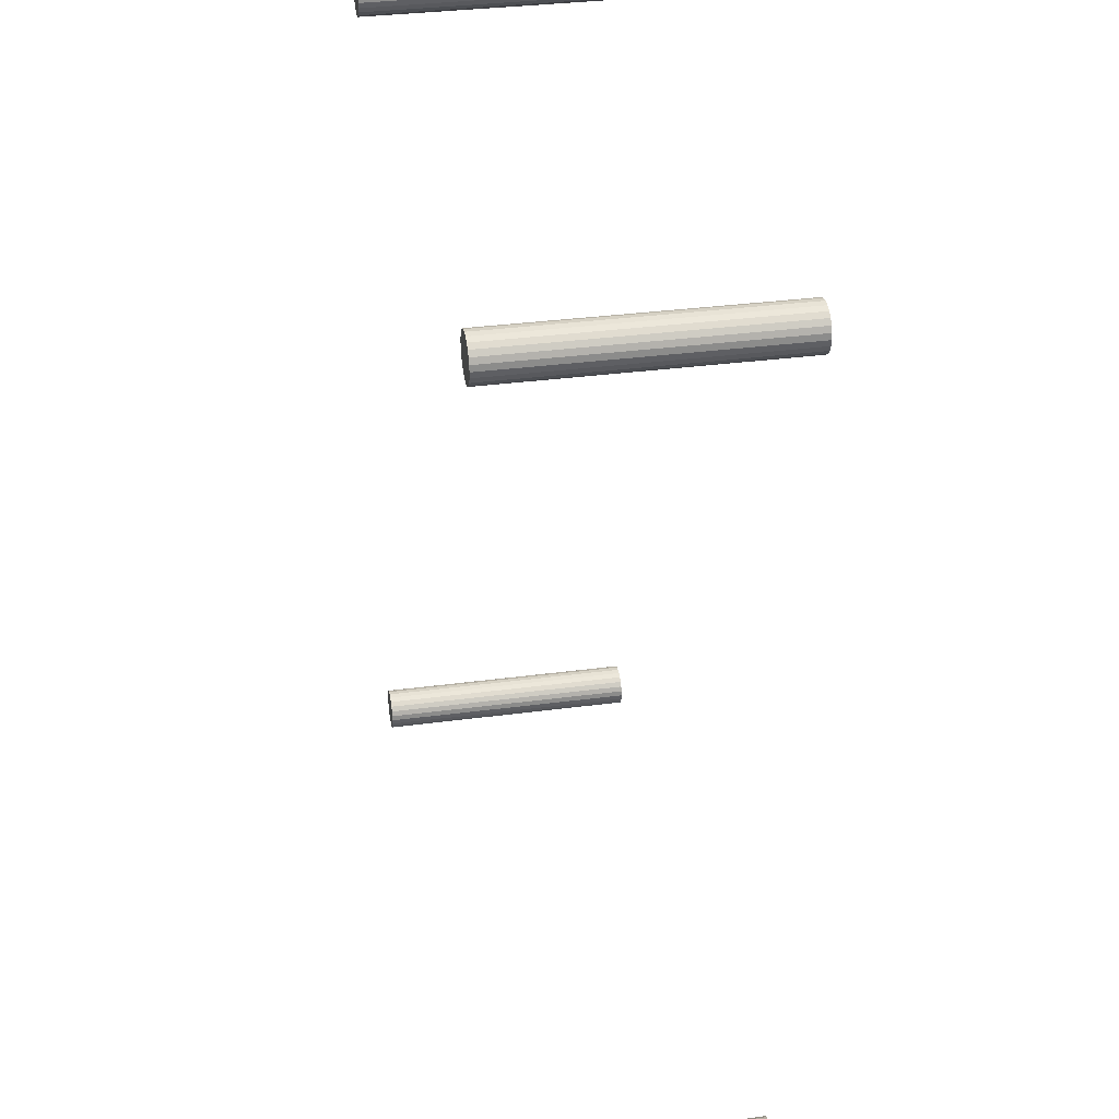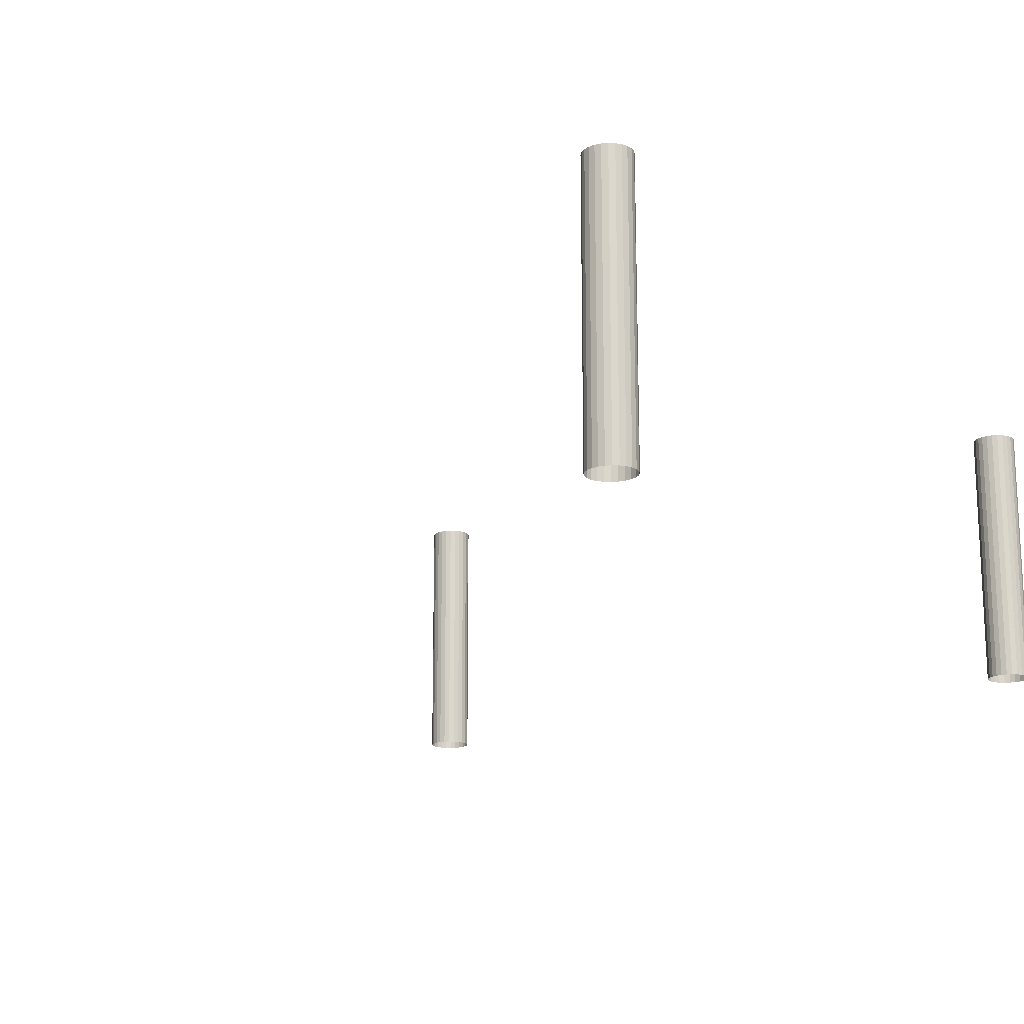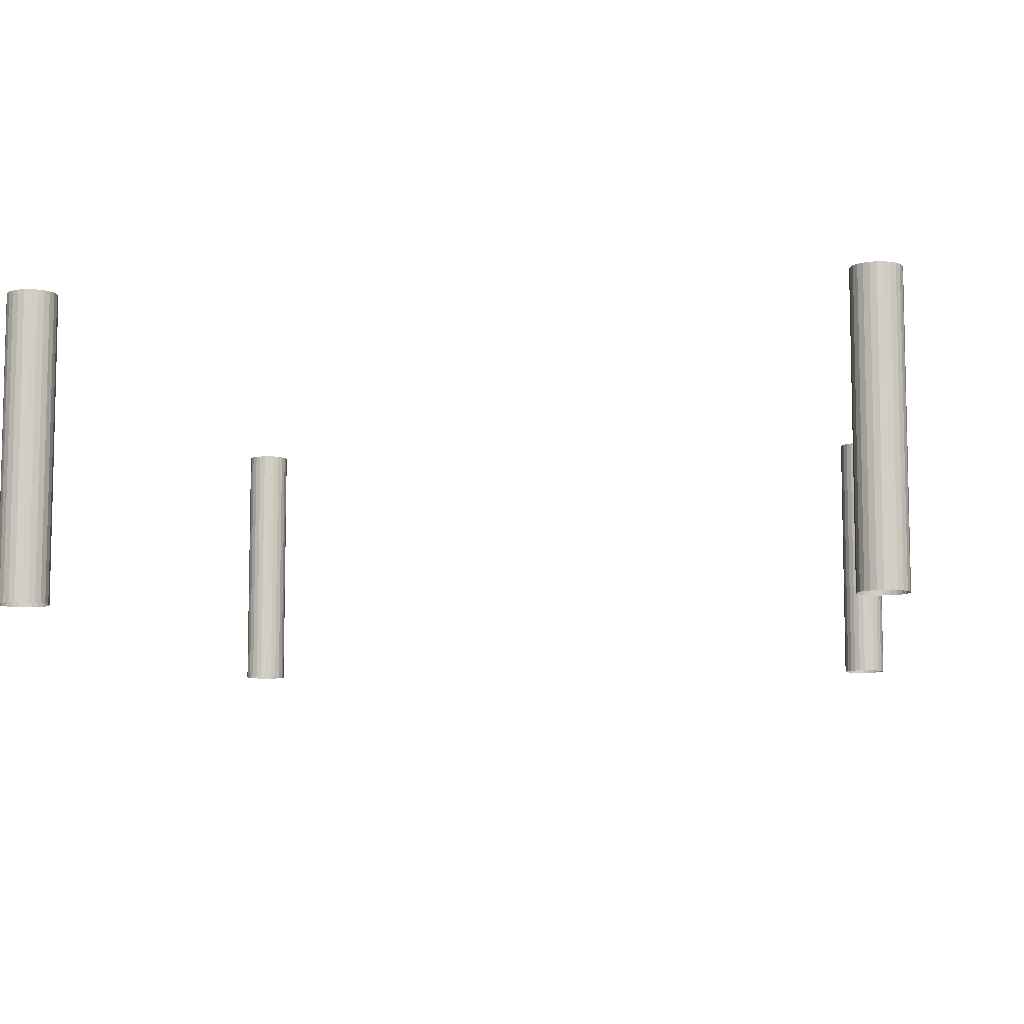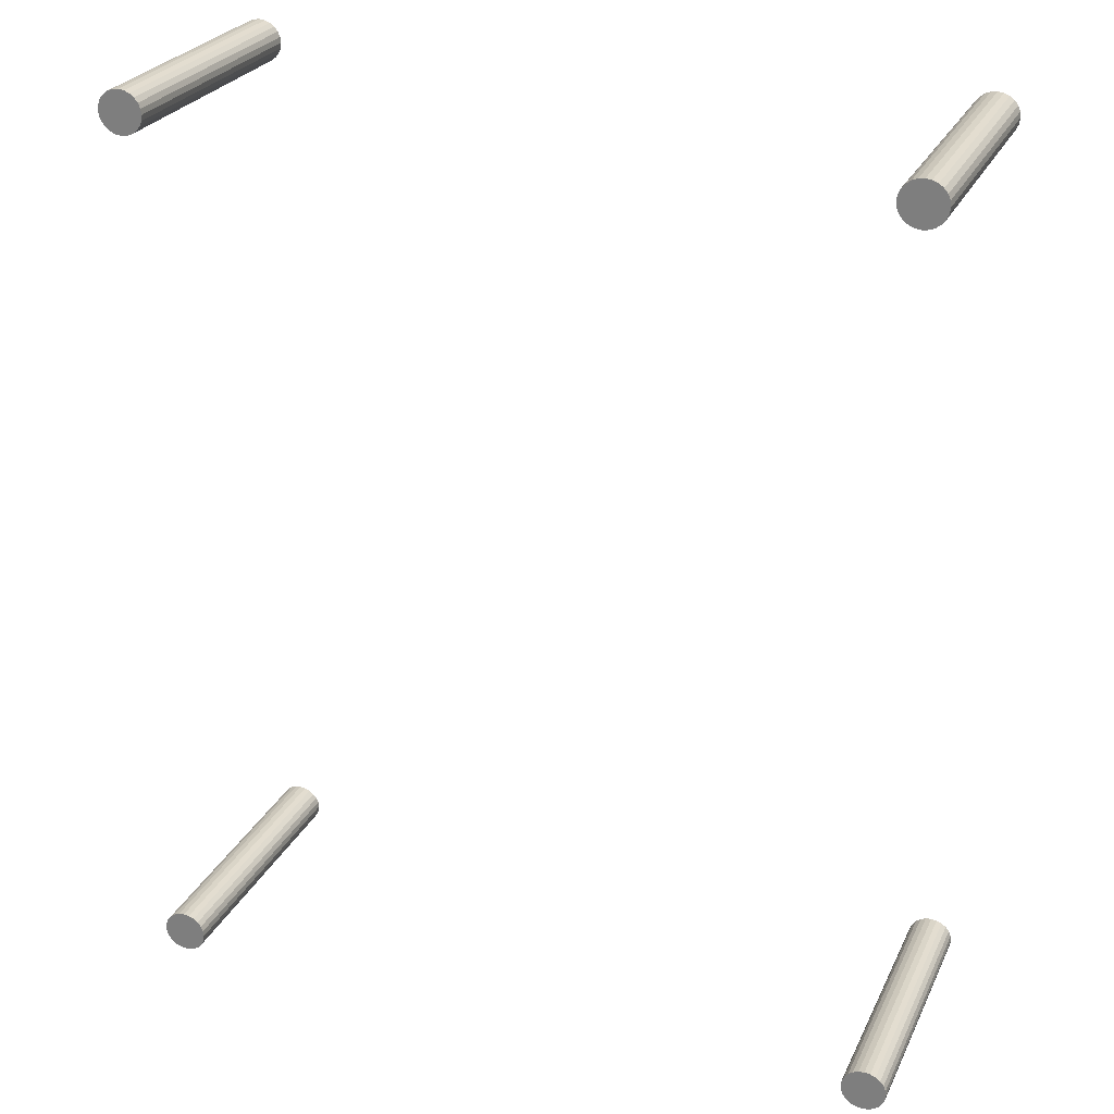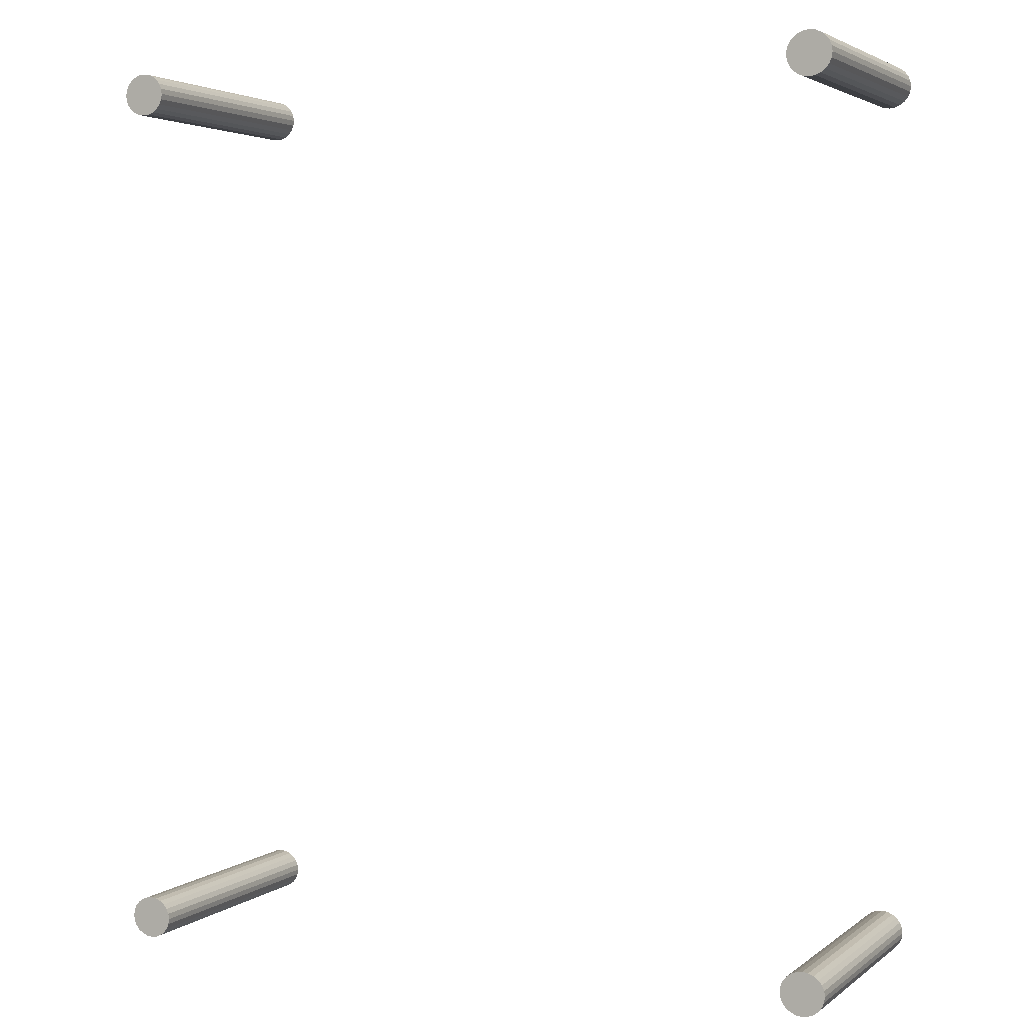
<metadata>
{"format":"obj","ext":"obj","renderer":"f3d","projection":"perspective","resolution":1024,"background":"white","views":[{"elev":34.1,"azim":79.8,"up":"+Y"},{"elev":-16.5,"azim":-148.1,"up":"+Z"},{"elev":-8.2,"azim":7.6,"up":"+Z"},{"elev":26.1,"azim":21.1,"up":"+Y"},{"elev":3.3,"azim":25.0,"up":"+Y"}]}
</metadata>
<code>
o Cube_219
v -0.2227 -0.2896 -0.08695
v 0.2227 -0.2896 -0.08695
v -0.2191 -0.2835 0.08695
v -0.2205 -0.2868 0.08695
v -0.2186 -0.28 0.08695
v -0.2291 -0.2932 0.08695
v -0.2328 -0.2936 0.08695
v -0.2257 -0.2918 0.08695
v 0.2191 -0.2835 0.08695
v 0.2205 -0.2868 0.08695
v 0.2186 -0.28 0.08695
v 0.2291 -0.2932 0.08695
v 0.2328 -0.2936 0.08695
v 0.2257 -0.2918 0.08695
v -0.2465 -0.2835 0.08695
v -0.2451 -0.2868 0.08695
v -0.247 -0.28 0.08695
v -0.2428 -0.2896 0.08695
v -0.2399 -0.2918 0.08695
v -0.2365 -0.2667 0.08695
v -0.2399 -0.2681 0.08695
v -0.2328 -0.2663 0.08695
v -0.2428 -0.2703 0.08695
v -0.2451 -0.2731 0.08695
v -0.2465 -0.2764 0.08695
v -0.2227 -0.2703 0.08695
v -0.2205 -0.2731 0.08695
v -0.2257 -0.2681 0.08695
v -0.2291 -0.2667 0.08695
v 0.2465 -0.2835 0.08695
v 0.2451 -0.2868 0.08695
v 0.247 -0.28 0.08695
v 0.2428 -0.2896 0.08695
v 0.2399 -0.2918 0.08695
v 0.2365 -0.2667 0.08695
v 0.2399 -0.2681 0.08695
v 0.2328 -0.2663 0.08695
v 0.2428 -0.2703 0.08695
v 0.2451 -0.2731 0.08695
v 0.2465 -0.2764 0.08695
v 0.2227 -0.2703 0.08695
v 0.2205 -0.2731 0.08695
v 0.2257 -0.2681 0.08695
v 0.2291 -0.2667 0.08695
v 0.2191 -0.2764 0.08695
v 0.2365 -0.2932 0.08695
v -0.2191 -0.2764 0.08695
v -0.2365 -0.2932 0.08695
v 0.2227 -0.2896 0.08695
v -0.2227 -0.2896 0.08695
v -0.2291 -0.2932 0.05781
v -0.2365 -0.2932 0.05781
v -0.2328 -0.2936 0.05781
v -0.2227 -0.2703 0.06588
v -0.2205 -0.2731 0.06496
v -0.2205 -0.2868 0.06051
v -0.2227 -0.2896 0.05958
v -0.2365 -0.2932 -0.08695
v -0.2191 -0.2764 -0.08695
v 0.2365 -0.2932 -0.08695
v 0.2191 -0.2764 -0.08695
v 0.2291 -0.2667 -0.08695
v 0.2227 -0.2703 -0.08695
v 0.2465 -0.2764 -0.08695
v 0.2428 -0.2703 -0.08695
v 0.2365 -0.2667 -0.08695
v 0.2428 -0.2896 -0.08695
v 0.2465 -0.2835 -0.08695
v -0.2291 -0.2667 -0.08695
v -0.2227 -0.2703 -0.08695
v -0.2465 -0.2764 -0.08695
v -0.2428 -0.2703 -0.08695
v -0.2365 -0.2667 -0.08695
v -0.2428 -0.2896 -0.08695
v -0.2465 -0.2835 -0.08695
v 0.2291 -0.2932 -0.08695
v 0.2191 -0.2835 -0.08695
v -0.2291 -0.2932 -0.08695
v -0.2191 -0.2835 -0.08695
v -0.2205 -0.2868 -0.08695
v -0.2257 -0.2918 -0.08695
v 0.2205 -0.2868 -0.08695
v 0.2257 -0.2918 -0.08695
v -0.2451 -0.2868 -0.08695
v -0.2399 -0.2918 -0.08695
v -0.2451 -0.2731 -0.08695
v -0.2399 -0.2681 -0.08695
v -0.2205 -0.2731 -0.08695
v -0.2257 -0.2681 -0.08695
v 0.2451 -0.2868 -0.08695
v 0.2399 -0.2918 -0.08695
v 0.2451 -0.2731 -0.08695
v 0.2399 -0.2681 -0.08695
v 0.2205 -0.2731 -0.08695
v 0.2257 -0.2681 -0.08695
v 0.2186 -0.28 -0.08695
v 0.2328 -0.2663 -0.08695
v -0.2186 -0.28 -0.08695
v -0.2328 -0.2663 -0.08695
v 0.247 -0.28 -0.08695
v 0.2328 -0.2936 -0.08695
v -0.247 -0.28 -0.08695
v -0.2328 -0.2936 -0.08695
v -0.2399 -0.2918 0.05781
v -0.2191 -0.2764 0.06388
v -0.2186 -0.28 0.06273
v -0.2191 -0.2835 0.06158
v -0.2227 0.2896 -0.08695
v 0.2227 0.2896 -0.08695
v -0.2191 0.2835 0.08695
v -0.2205 0.2868 0.08695
v -0.2186 0.28 0.08695
v -0.2291 0.2932 0.08695
v -0.2328 0.2936 0.08695
v -0.2257 0.2918 0.08695
v 0.2191 0.2835 0.08695
v 0.2205 0.2868 0.08695
v 0.2186 0.28 0.08695
v 0.2291 0.2932 0.08695
v 0.2328 0.2936 0.08695
v 0.2257 0.2918 0.08695
v -0.2465 0.2835 0.08695
v -0.2451 0.2868 0.08695
v -0.247 0.28 0.08695
v -0.2428 0.2896 0.08695
v -0.2399 0.2918 0.08695
v -0.2365 0.2667 0.08695
v -0.2399 0.2681 0.08695
v -0.2328 0.2663 0.08695
v -0.2428 0.2703 0.08695
v -0.2451 0.2731 0.08695
v -0.2465 0.2764 0.08695
v -0.2227 0.2703 0.08695
v -0.2205 0.2731 0.08695
v -0.2257 0.2681 0.08695
v -0.2291 0.2667 0.08695
v 0.2465 0.2835 0.08695
v 0.2451 0.2868 0.08695
v 0.247 0.28 0.08695
v 0.2428 0.2896 0.08695
v 0.2399 0.2918 0.08695
v 0.2365 0.2667 0.08695
v 0.2399 0.2681 0.08695
v 0.2328 0.2663 0.08695
v 0.2428 0.2703 0.08695
v 0.2451 0.2731 0.08695
v 0.2465 0.2764 0.08695
v 0.2227 0.2703 0.08695
v 0.2205 0.2731 0.08695
v 0.2257 0.2681 0.08695
v 0.2291 0.2667 0.08695
v 0.2191 0.2764 0.08695
v 0.2365 0.2932 0.08695
v -0.2191 0.2764 0.08695
v -0.2365 0.2932 0.08695
v 0.2227 0.2896 0.08695
v -0.2227 0.2896 0.08695
v -0.2291 0.2932 0.05781
v -0.2365 0.2932 0.05781
v -0.2328 0.2936 0.05781
v -0.2227 0.2703 0.06588
v -0.2205 0.2731 0.06496
v -0.2205 0.2868 0.06051
v -0.2227 0.2896 0.05958
v -0.2365 0.2932 -0.08695
v -0.2191 0.2764 -0.08695
v 0.2365 0.2932 -0.08695
v 0.2191 0.2764 -0.08695
v 0.2291 0.2667 -0.08695
v 0.2227 0.2703 -0.08695
v 0.2465 0.2764 -0.08695
v 0.2428 0.2703 -0.08695
v 0.2365 0.2667 -0.08695
v 0.2428 0.2896 -0.08695
v 0.2465 0.2835 -0.08695
v -0.2291 0.2667 -0.08695
v -0.2227 0.2703 -0.08695
v -0.2465 0.2764 -0.08695
v -0.2428 0.2703 -0.08695
v -0.2365 0.2667 -0.08695
v -0.2428 0.2896 -0.08695
v -0.2465 0.2835 -0.08695
v 0.2291 0.2932 -0.08695
v 0.2191 0.2835 -0.08695
v -0.2291 0.2932 -0.08695
v -0.2191 0.2835 -0.08695
v -0.2205 0.2868 -0.08695
v -0.2257 0.2918 -0.08695
v 0.2205 0.2868 -0.08695
v 0.2257 0.2918 -0.08695
v -0.2451 0.2868 -0.08695
v -0.2399 0.2918 -0.08695
v -0.2451 0.2731 -0.08695
v -0.2399 0.2681 -0.08695
v -0.2205 0.2731 -0.08695
v -0.2257 0.2681 -0.08695
v 0.2451 0.2868 -0.08695
v 0.2399 0.2918 -0.08695
v 0.2451 0.2731 -0.08695
v 0.2399 0.2681 -0.08695
v 0.2205 0.2731 -0.08695
v 0.2257 0.2681 -0.08695
v 0.2186 0.28 -0.08695
v 0.2328 0.2663 -0.08695
v -0.2186 0.28 -0.08695
v -0.2328 0.2663 -0.08695
v 0.247 0.28 -0.08695
v 0.2328 0.2936 -0.08695
v -0.247 0.28 -0.08695
v -0.2328 0.2936 -0.08695
v -0.2399 0.2918 0.05781
v -0.2191 0.2764 0.06388
v -0.2186 0.28 0.06273
v -0.2191 0.2835 0.06158
f 31 32 39
f 8 50 28
f 53 6 7
f 53 48 52
f 56 50 57
f 54 27 55
f 94 41 63
f 96 45 61
f 61 42 94
f 66 37 35
f 59 106 98
f 88 105 59
f 58 104 85
f 103 52 58
f 2 10 82
f 43 63 41
f 80 57 1
f 57 50 8
f 69 28 89
f 99 29 69
f 28 26 54
f 70 55 88
f 71 24 86
f 102 25 71
f 72 21 87
f 86 23 72
f 73 22 99
f 87 20 73
f 104 19 18
f 74 16 84
f 75 17 102
f 84 15 75
f 62 43 44
f 77 11 96
f 82 9 77
f 8 6 51
f 103 51 53
f 98 107 79
f 79 56 80
f 55 47 105
f 52 19 104
f 97 44 37
f 107 4 56
f 106 3 107
f 105 5 106
f 91 33 34
f 67 31 33
f 90 30 31
f 68 32 30
f 100 40 32
f 64 39 40
f 92 38 39
f 65 36 38
f 93 35 36
f 49 83 14
f 83 12 14
f 76 13 12
f 101 46 13
f 60 34 46
f 121 156 150
f 123 124 131
f 160 113 158
f 155 160 159
f 157 163 164
f 134 161 162
f 148 201 170
f 152 203 168
f 149 168 201
f 144 173 142
f 213 166 205
f 212 195 166
f 211 165 192
f 159 210 165
f 117 109 189
f 150 170 202
f 164 187 108
f 115 157 164
f 135 176 196
f 136 206 176
f 161 135 196
f 162 177 195
f 131 178 193
f 132 209 178
f 128 179 194
f 130 193 179
f 129 180 206
f 127 194 180
f 125 126 211
f 123 181 191
f 124 182 209
f 122 191 182
f 150 169 151
f 118 184 203
f 116 189 184
f 158 115 188
f 210 158 185
f 214 205 186
f 163 186 187
f 154 162 212
f 126 159 211
f 151 204 144
f 111 214 163
f 110 213 214
f 112 212 213
f 140 198 141
f 138 174 140
f 137 197 138
f 139 175 137
f 147 207 139
f 146 171 147
f 145 199 146
f 143 172 145
f 142 200 143
f 156 190 109
f 119 190 121
f 120 183 119
f 153 208 120
f 141 167 153
f 11 9 10
f 10 49 41
f 49 14 43
f 14 12 44
f 12 13 37
f 13 46 35
f 46 34 36
f 34 33 38
f 33 31 39
f 31 30 32
f 32 40 39
f 39 38 33
f 38 36 34
f 36 35 46
f 35 37 13
f 37 44 12
f 44 43 14
f 43 41 49
f 41 42 10
f 42 45 11
f 11 10 42
f 4 3 27
f 3 5 27
f 5 47 27
f 27 26 4
f 26 28 50
f 4 26 50
f 28 29 8
f 29 22 6
f 8 29 6
f 22 20 48
f 20 21 19
f 21 23 18
f 23 24 16
f 24 25 16
f 25 17 16
f 17 15 16
f 16 18 23
f 18 19 21
f 19 48 20
f 48 7 22
f 7 6 22
f 53 51 6
f 53 7 48
f 56 4 50
f 54 26 27
f 94 42 41
f 96 11 45
f 61 45 42
f 66 97 37
f 59 105 106
f 88 55 105
f 58 52 104
f 103 53 52
f 2 49 10
f 43 95 63
f 80 56 57
f 8 81 57
f 81 1 57
f 69 29 28
f 99 22 29
f 54 70 89
f 89 28 54
f 70 54 55
f 71 25 24
f 102 17 25
f 72 23 21
f 86 24 23
f 73 20 22
f 87 21 20
f 18 74 104
f 74 85 104
f 74 18 16
f 75 15 17
f 84 16 15
f 62 95 43
f 77 9 11
f 82 10 9
f 51 78 81
f 81 8 51
f 103 78 51
f 98 106 107
f 79 107 56
f 55 27 47
f 52 48 19
f 97 62 44
f 107 3 4
f 106 5 3
f 105 47 5
f 91 67 33
f 67 90 31
f 90 68 30
f 68 100 32
f 100 64 40
f 64 92 39
f 92 65 38
f 65 93 36
f 93 66 35
f 49 2 83
f 83 76 12
f 76 101 13
f 101 60 46
f 60 91 34
f 117 116 118
f 118 152 117
f 152 149 117
f 149 148 117
f 148 150 156
f 117 148 156
f 150 151 121
f 151 144 119
f 121 151 119
f 144 142 153
f 142 143 141
f 143 145 140
f 145 146 138
f 146 147 138
f 147 139 138
f 139 137 138
f 138 140 145
f 140 141 143
f 141 153 142
f 153 120 144
f 120 119 144
f 112 110 111
f 111 157 133
f 157 115 135
f 115 113 136
f 113 114 129
f 114 155 127
f 155 126 128
f 126 125 128
f 125 123 130
f 128 125 130
f 123 122 124
f 124 132 131
f 131 130 123
f 128 127 155
f 127 129 114
f 129 136 113
f 136 135 115
f 135 133 157
f 133 134 111
f 134 154 112
f 112 111 134
f 160 114 113
f 155 114 160
f 157 111 163
f 134 133 161
f 148 149 201
f 152 118 203
f 149 152 168
f 144 204 173
f 213 212 166
f 212 162 195
f 211 159 165
f 159 160 210
f 117 156 109
f 150 148 170
f 164 163 187
f 108 188 164
f 188 115 164
f 135 136 176
f 136 129 206
f 196 177 161
f 161 133 135
f 162 161 177
f 131 132 178
f 132 124 209
f 128 130 179
f 130 131 193
f 129 127 180
f 127 128 194
f 192 181 211
f 181 125 211
f 123 125 181
f 124 122 182
f 122 123 191
f 150 202 169
f 118 116 184
f 116 117 189
f 188 185 158
f 158 113 115
f 210 160 158
f 214 213 205
f 163 214 186
f 154 134 162
f 126 155 159
f 151 169 204
f 111 110 214
f 110 112 213
f 112 154 212
f 140 174 198
f 138 197 174
f 137 175 197
f 139 207 175
f 147 171 207
f 146 199 171
f 145 172 199
f 143 200 172
f 142 173 200
f 156 121 190
f 119 183 190
f 120 208 183
f 153 167 208
f 141 198 167

</code>
